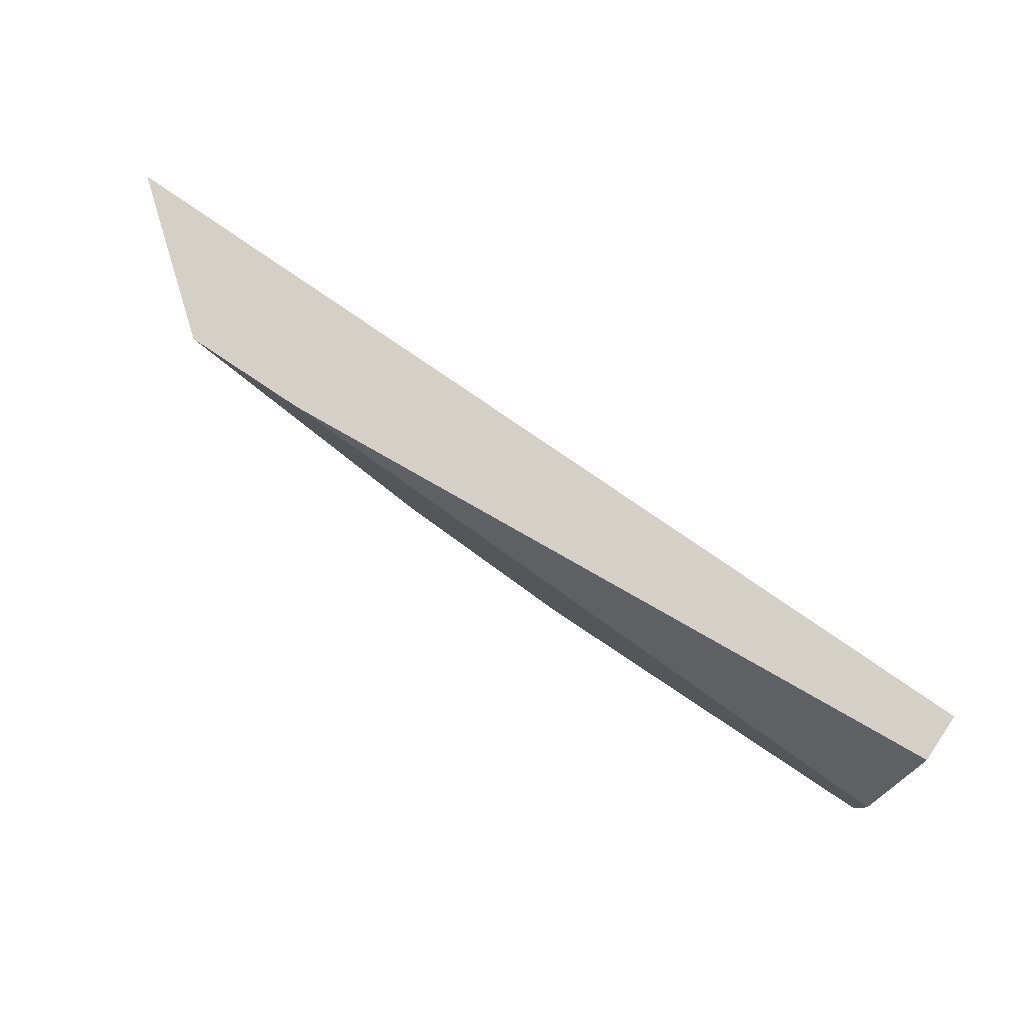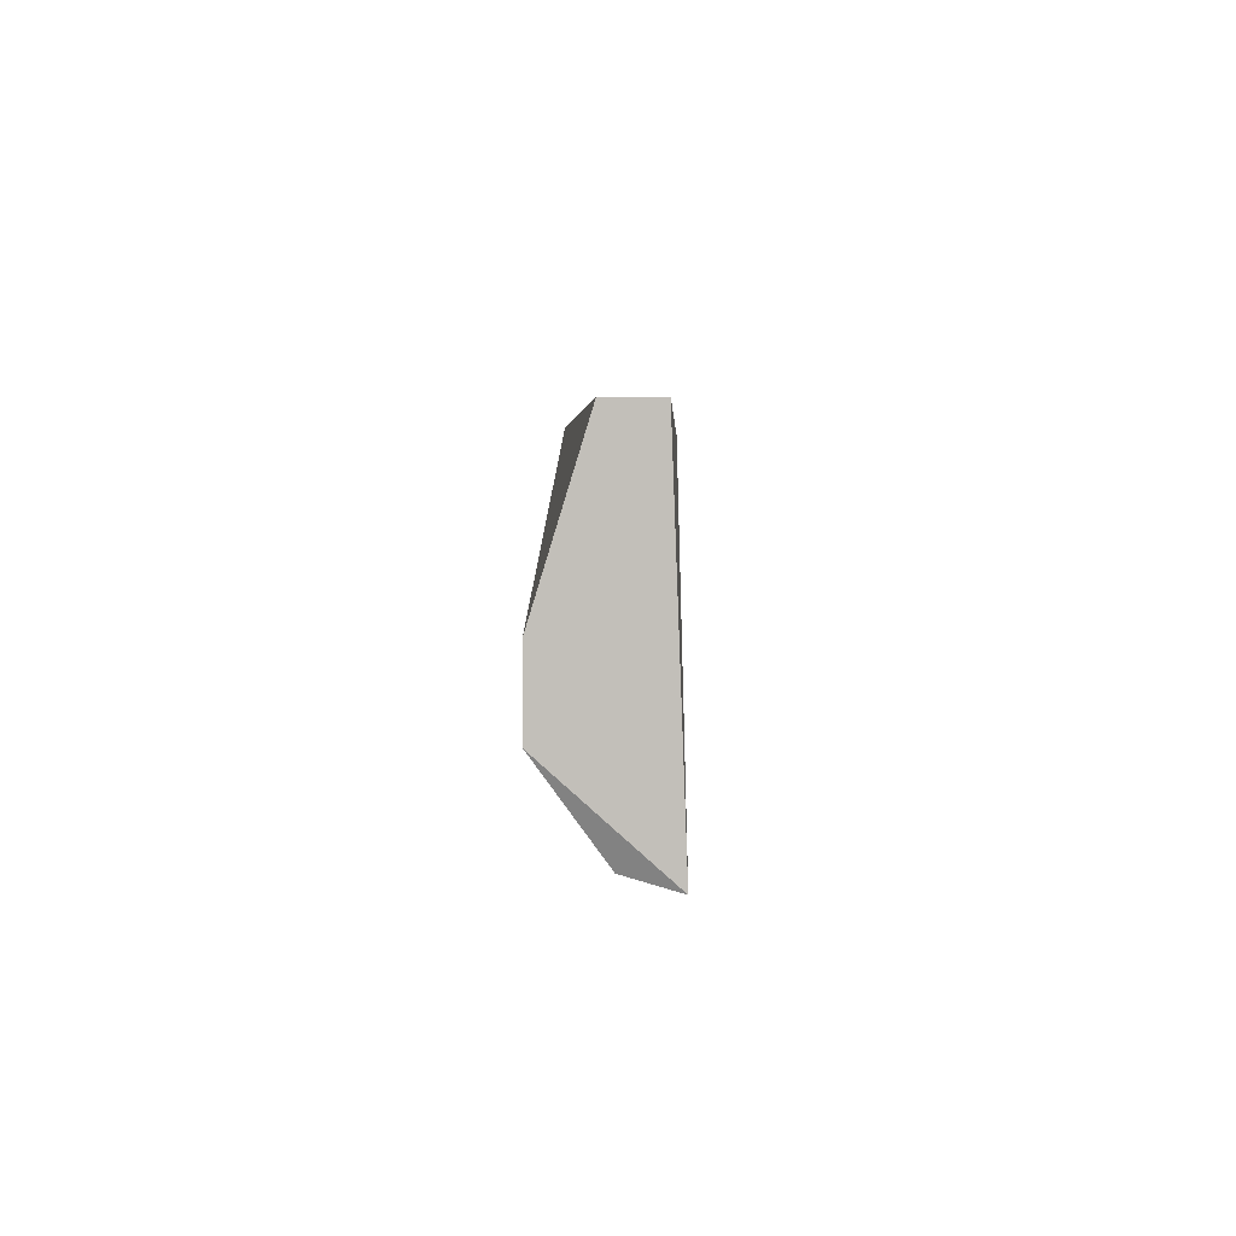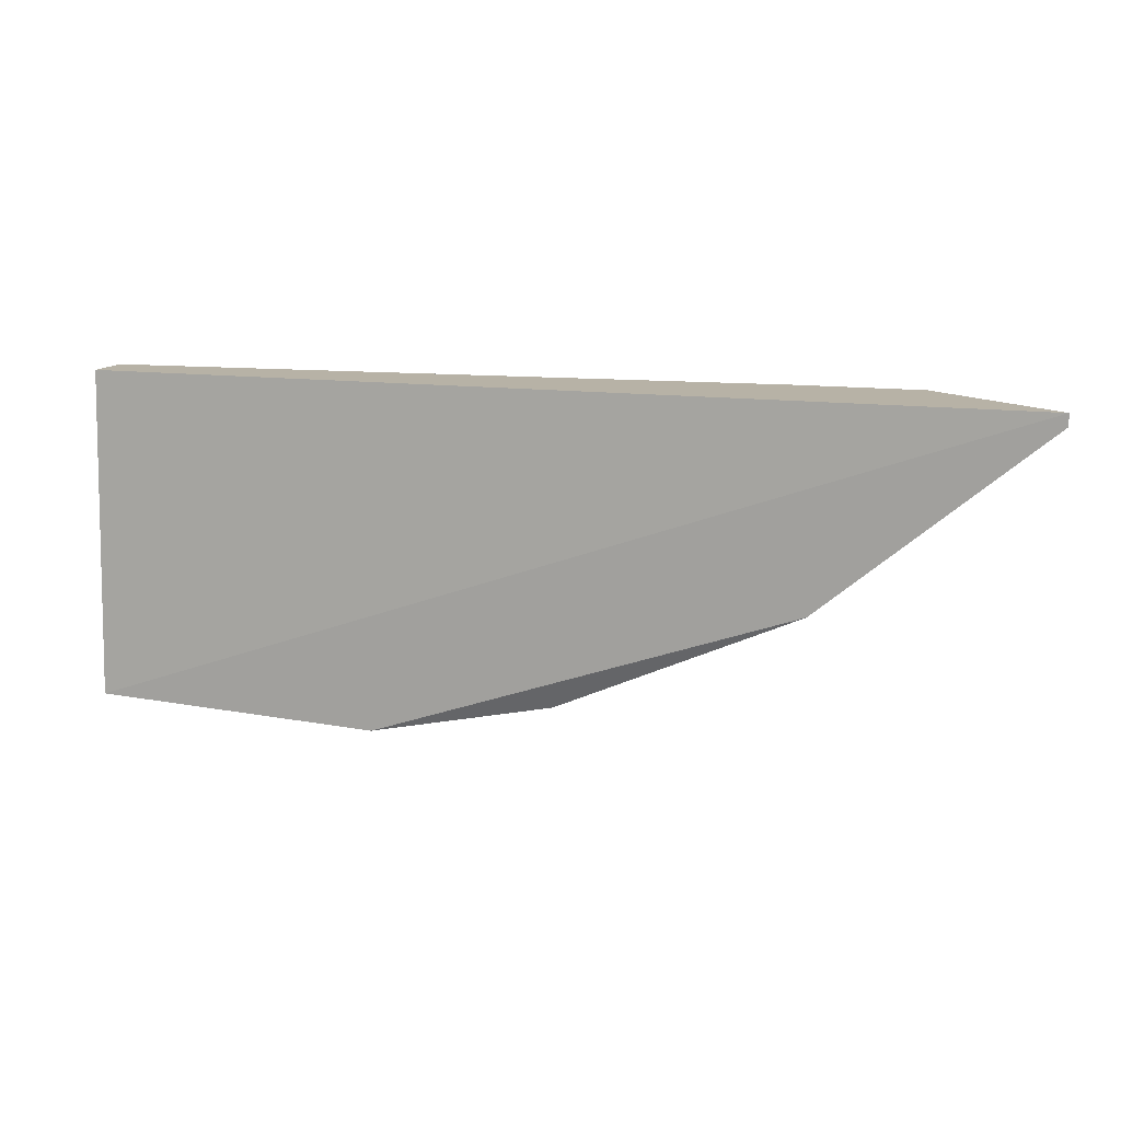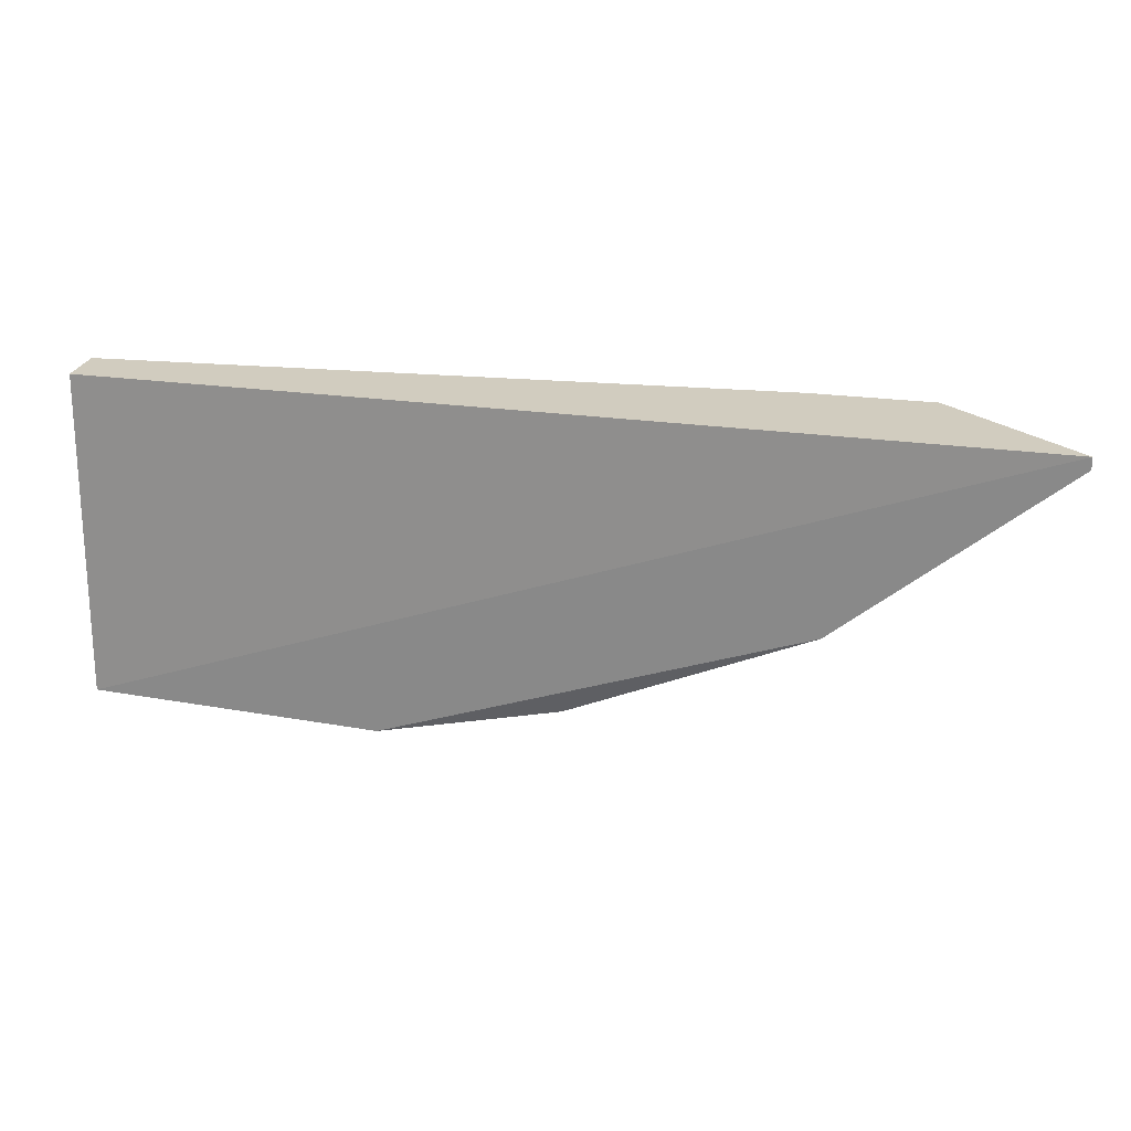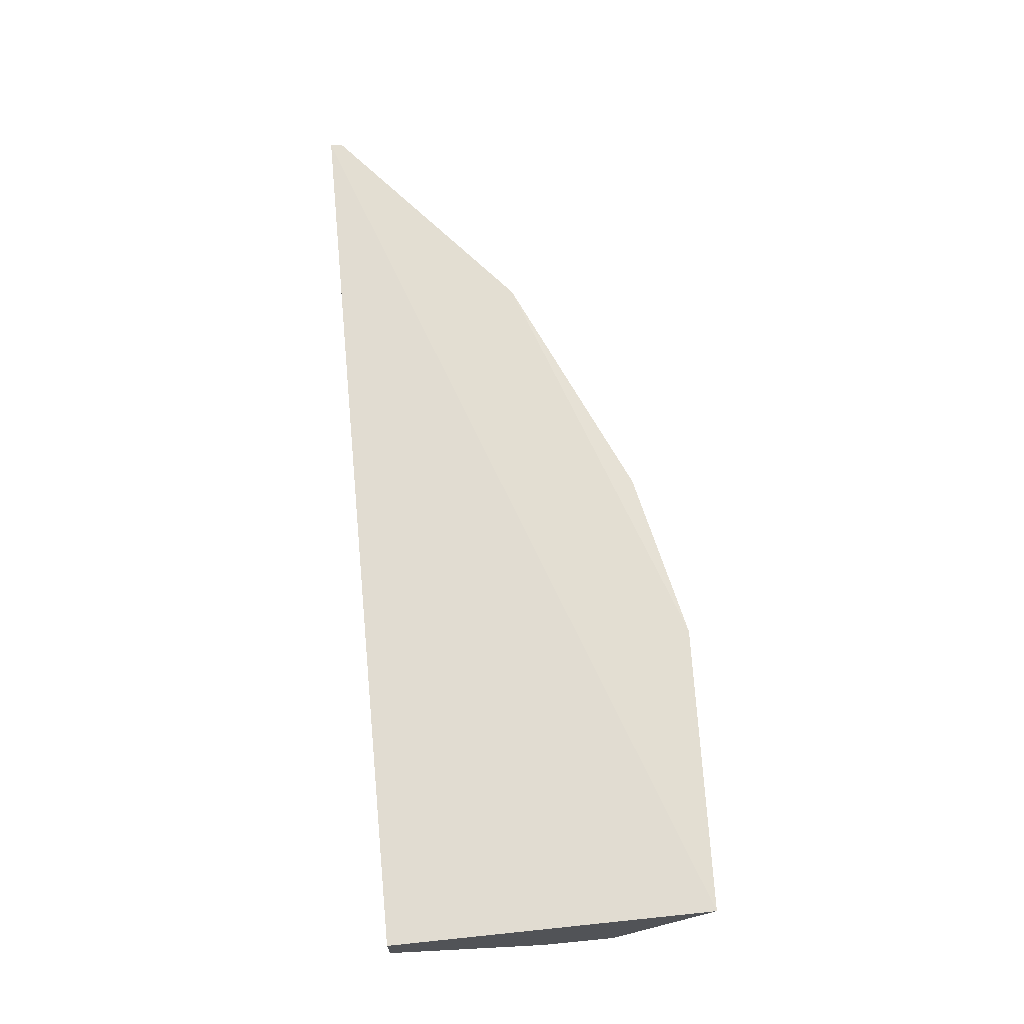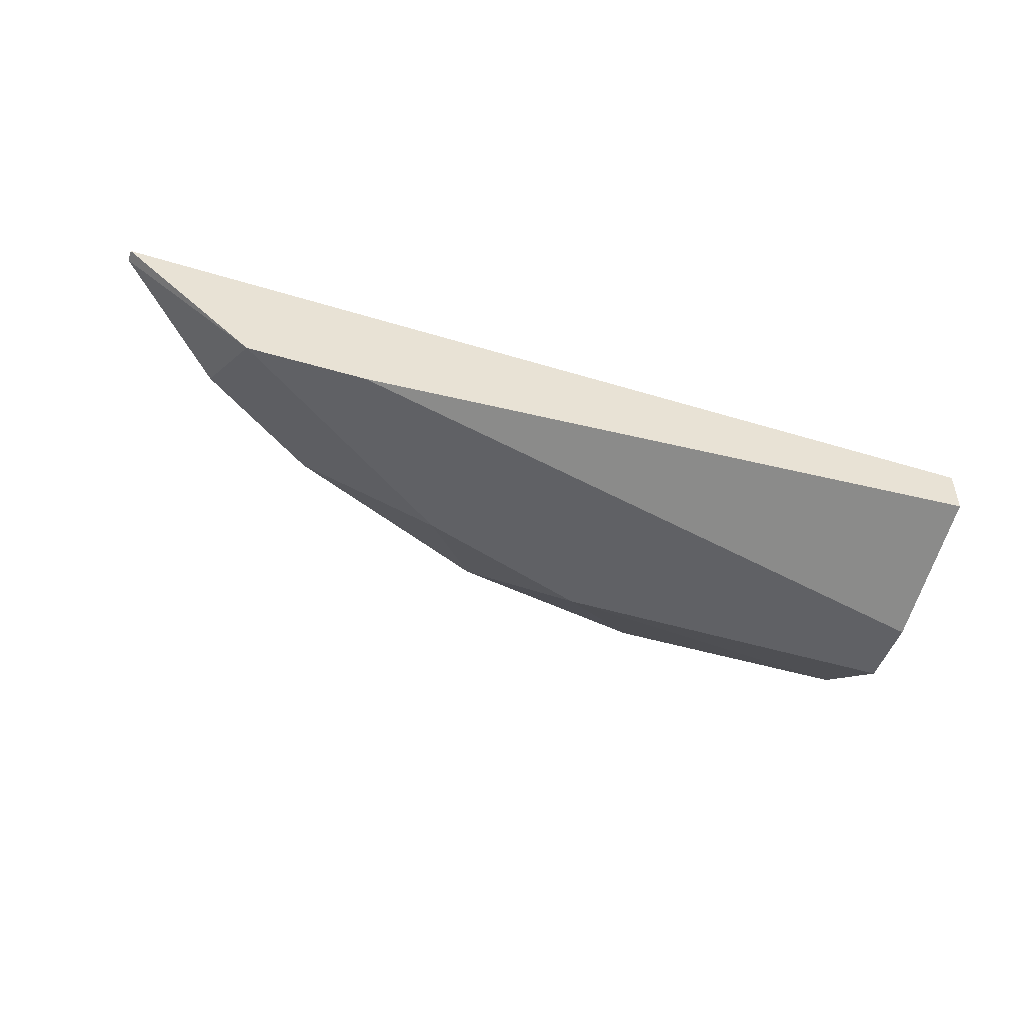
<metadata>
{"format":"obj","ext":"obj","renderer":"f3d","projection":"perspective","resolution":1024,"background":"white","views":[{"elev":79.9,"azim":-146.3,"up":"+Y"},{"elev":3.1,"azim":-89.0,"up":"+Y"},{"elev":12.4,"azim":17.7,"up":"+Y"},{"elev":24.2,"azim":12.6,"up":"+Y"},{"elev":67.5,"azim":-95.6,"up":"+Z"},{"elev":-48.3,"azim":161.6,"up":"+Z"}]}
</metadata>
<code>
v 0.01503 -0.02369 0.007778
v 0.03227 -0.01236 0.008232
v 0.03227 -0.01281 0.008232
v 0.02728 -0.01236 0.004151
v -0.002651 -0.01236 0.007778
v -0.002651 -0.02097 0.004151
v -0.002651 -0.0246 0.008232
v 0.01141 -0.02097 0.004151
v -0.002651 -0.01236 0.005965
v 0.02365 -0.01916 0.006417
v 0.007328 -0.02506 0.007324
v -0.002651 -0.01825 0.004151
v 0.0241 -0.01961 0.008232
v -0.002196 -0.02415 0.006417
v 0.01821 -0.01871 0.004151
v 0.01549 -0.02279 0.006417
v 0.02274 -0.01236 0.004151
v 0.02819 -0.01599 0.006417
v 0.008237 -0.02506 0.008232
f 8 15 16
f 9 4 17
f 11 8 16
f 15 10 16
f 10 1 16
f 4 12 17
f 1 11 16
f 12 9 17
f 1 13 19
f 3 13 18
f 13 10 18
f 15 4 18
f 10 15 18
f 7 11 19
f 11 1 19
f 4 3 18
f 8 4 15
f 5 6 7
f 11 7 14
f 13 7 19
f 2 3 4
f 2 4 5
f 3 2 7
f 2 5 7
f 8 11 14
f 5 4 9
f 6 4 8
f 4 6 12
f 6 9 12
f 3 7 13
f 1 10 13
f 7 6 14
f 6 8 14
f 6 5 9

</code>
